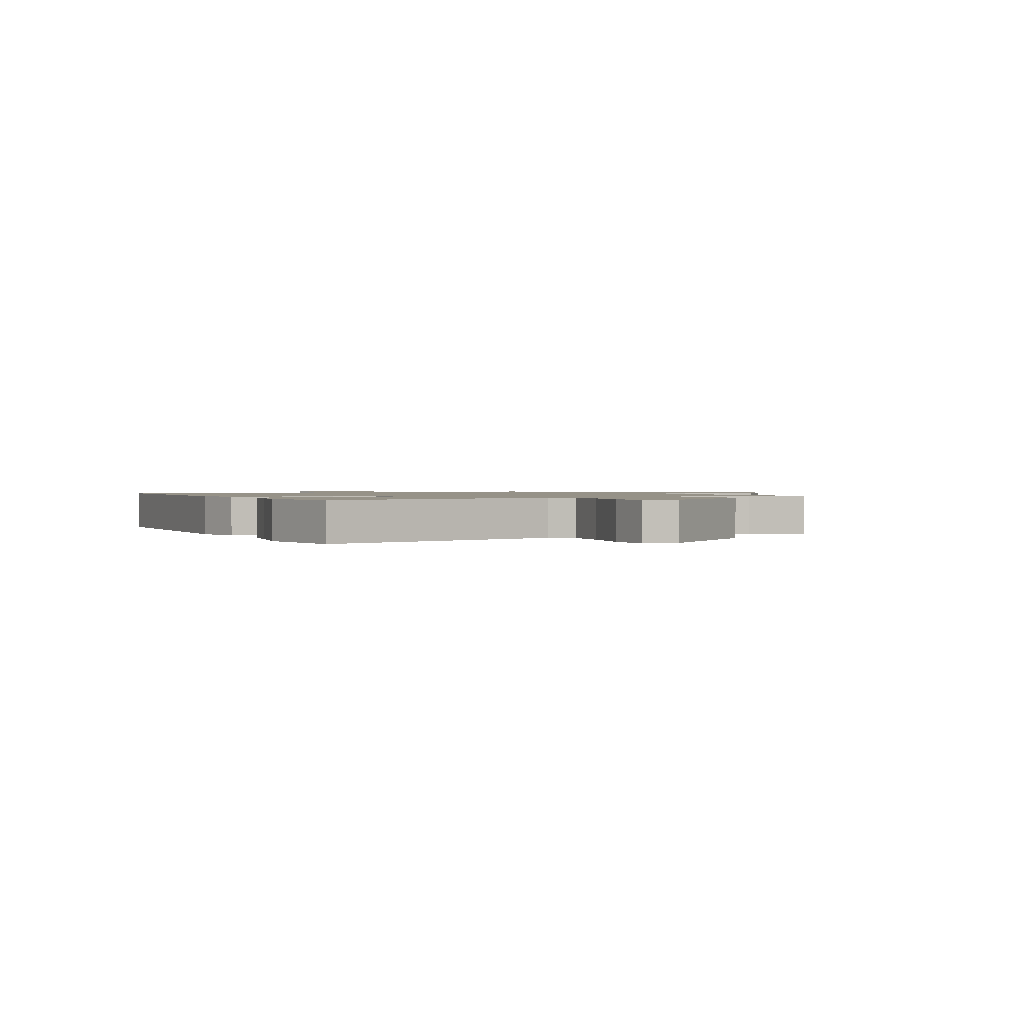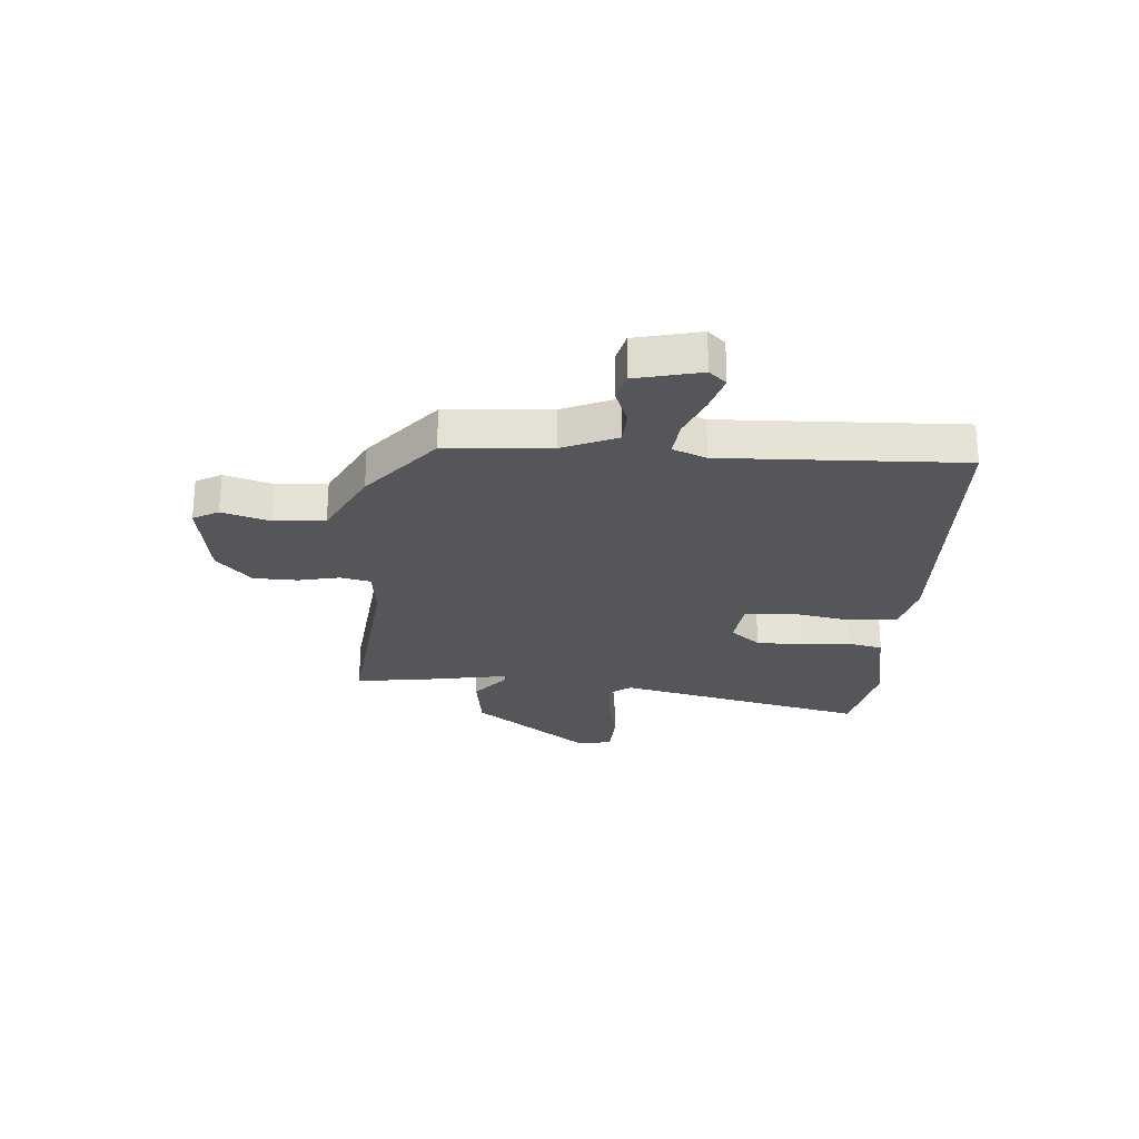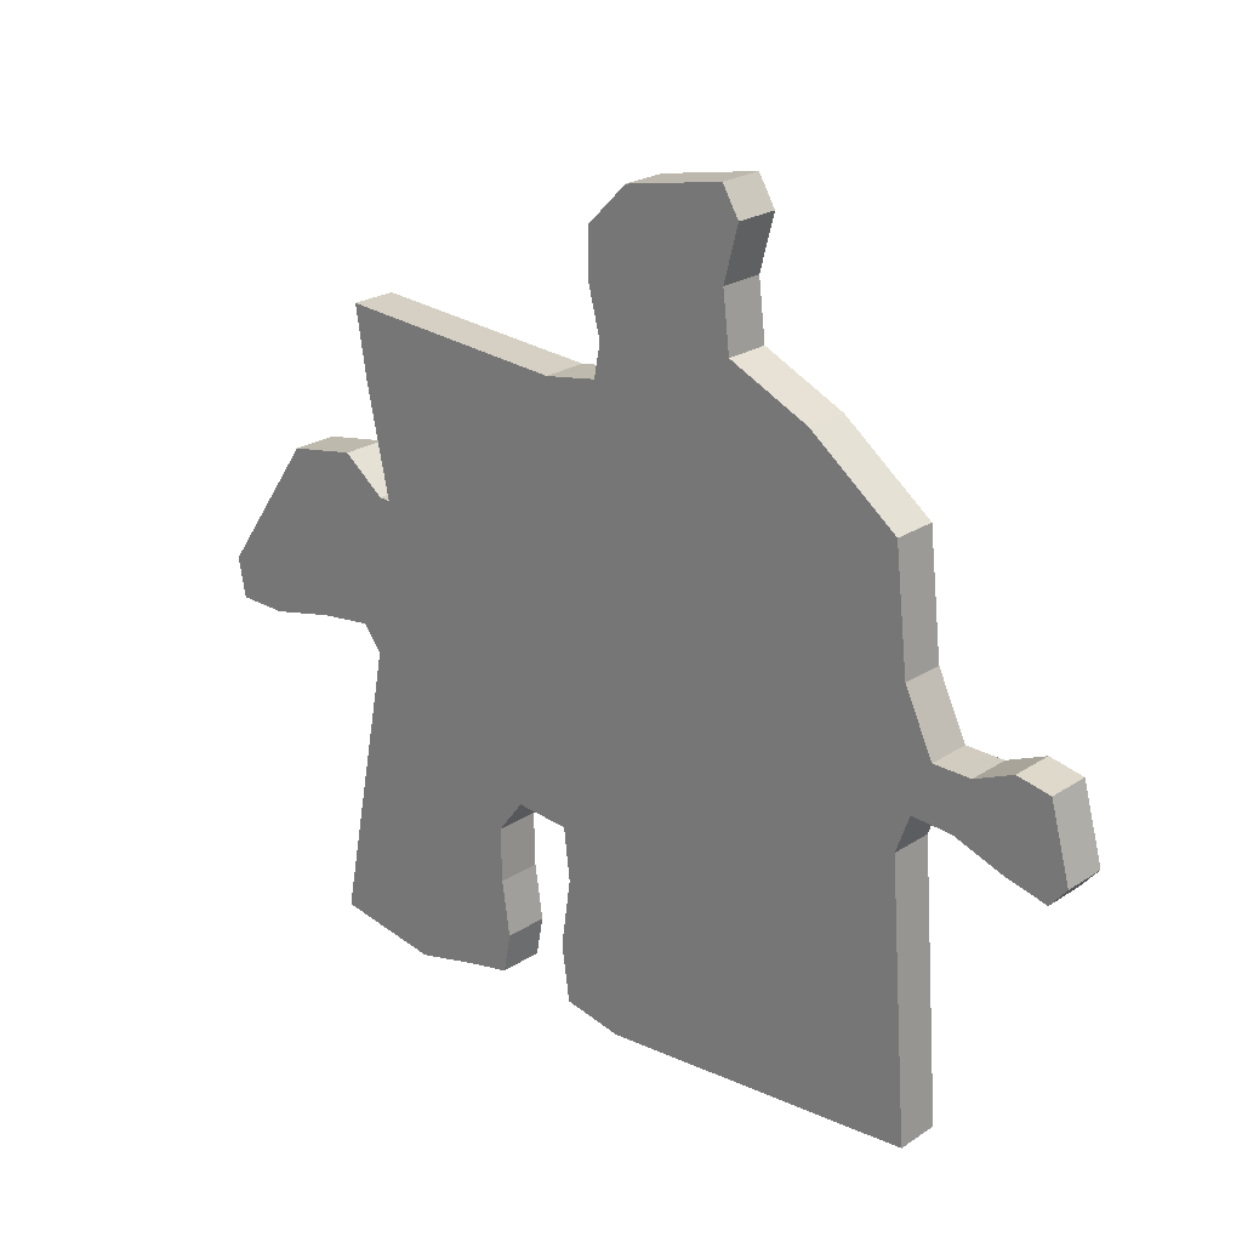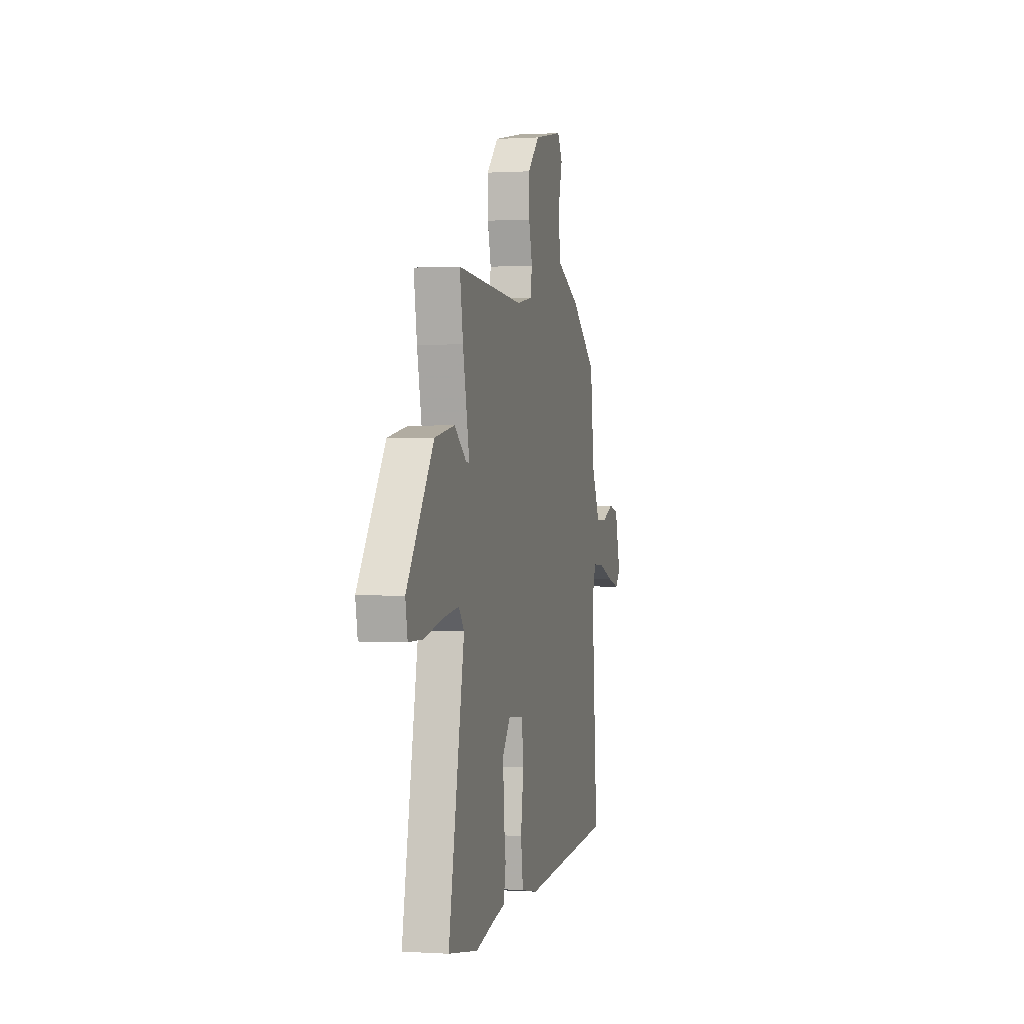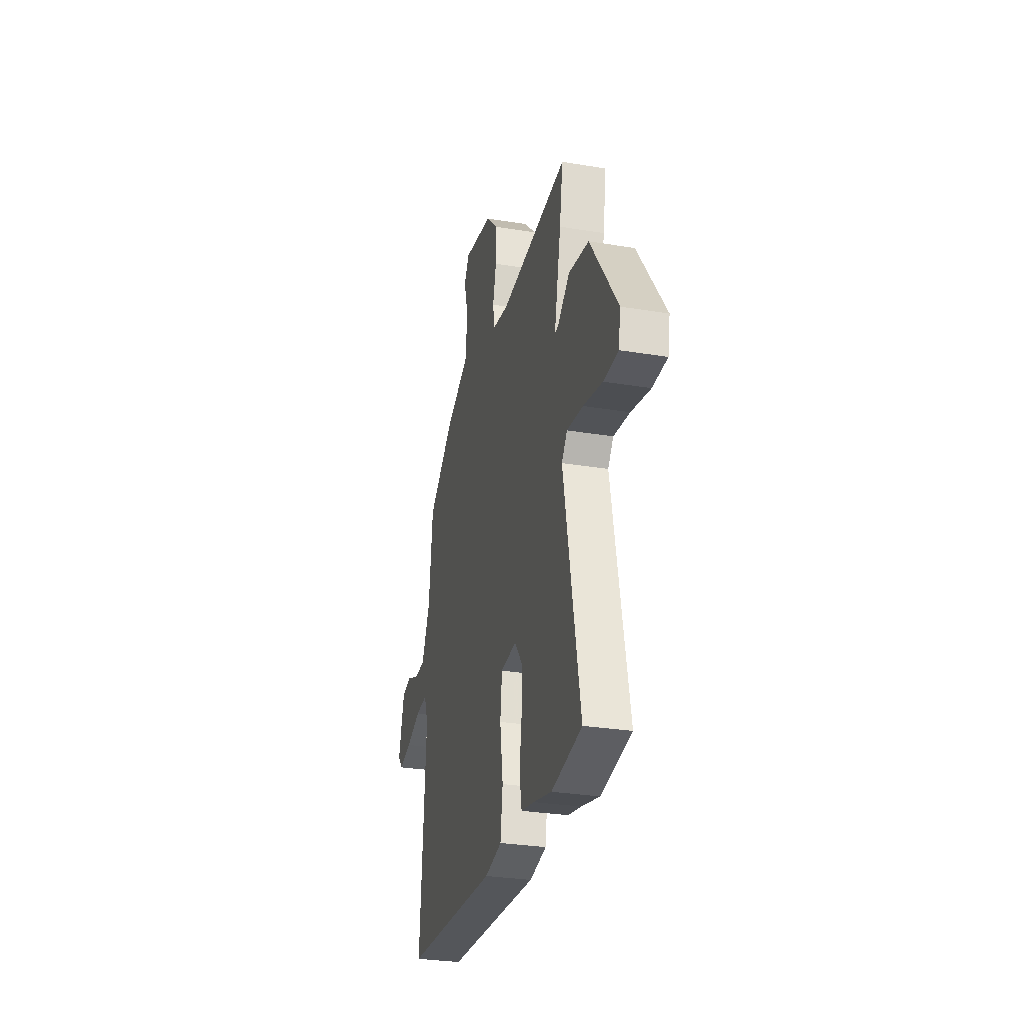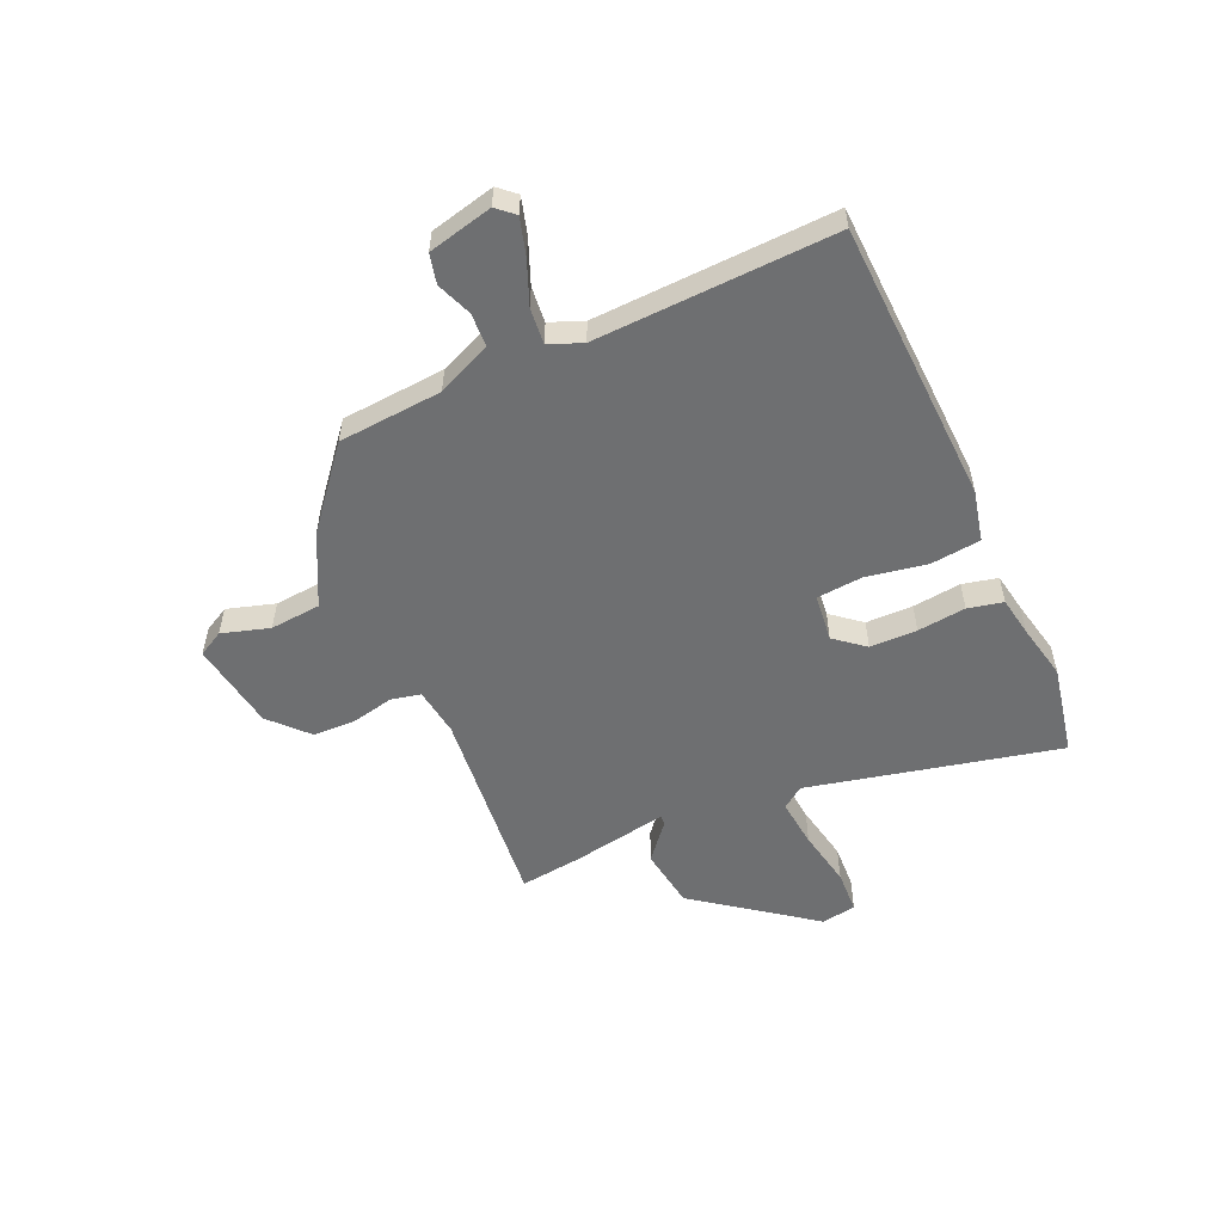
<metadata>
{"format":"obj","ext":"obj","renderer":"f3d","projection":"perspective","resolution":1024,"background":"white","views":[{"elev":1.2,"azim":-118.4,"up":"+Y"},{"elev":-25.6,"azim":83.6,"up":"+Y"},{"elev":23.5,"azim":42.3,"up":"+Z"},{"elev":0.5,"azim":-76.6,"up":"+Z"},{"elev":-29.6,"azim":-103.7,"up":"+Z"},{"elev":-54.5,"azim":112.1,"up":"+Y"}]}
</metadata>
<code>
v 0.511 0.07 -0.456
v -0.001 0.07 -0.494
v -0.094 0.07 -0.476
v -0.107 0.07 -0.386
v -0.091 0.07 -0.276
v -0.101 0.07 -0.193
v -0.187 0.07 -0.186
v -0.229 0.07 -0.241
v -0.227 0.07 -0.326
v -0.214 0.07 -0.413
v -0.226 0.07 -0.477
v -0.297 0.07 -0.492
v -0.397 0.07 -0.517
v -0.562 0.07 -0.49
v -0.474 0.07 -0.033
v -0.504 0.07 0.005
v -0.592 0.07 -0.007
v -0.696 0.07 -0.031
v -0.775 0.07 -0.03
v -0.787 0.07 0.033
v -0.638 0.07 0.248
v -0.528 0.07 0.268
v -0.461 0.07 0.216
v -0.443 0.07 0.215
v -0.48 0.07 0.388
v -0.498 0.07 0.5
v -0.126 0.07 0.476
v -0.039 0.07 0.491
v -0.029 0.07 0.545
v -0.048 0.07 0.619
v -0.049 0.07 0.698
v 0.016 0.07 0.763
v 0.176 0.07 0.794
v 0.203 0.07 0.749
v 0.18 0.07 0.662
v 0.191 0.07 0.571
v 0.321 0.07 0.511
v 0.463 0.07 0.402
v 0.484 0.07 0.215
v 0.53 0.07 0.119
v 0.591 0.07 0.118
v 0.654 0.07 0.145
v 0.708 0.07 0.134
v 0.74 0.07 0.018
v 0.713 0.07 -0.014
v 0.646 0.07 0.003
v 0.566 0.07 0.032
v 0.501 0.07 0.036
v 0.479 0.07 -0.025
v 0.511 0 -0.456
v -0.001 0 -0.494
v -0.094 0 -0.476
v -0.107 0 -0.386
v -0.091 0 -0.276
v -0.101 0 -0.193
v -0.187 0 -0.186
v -0.229 0 -0.241
v -0.227 0 -0.326
v -0.214 0 -0.413
v -0.226 0 -0.477
v -0.297 0 -0.492
v -0.397 0 -0.517
v -0.562 0 -0.49
v -0.474 0 -0.033
v -0.504 0 0.005
v -0.592 0 -0.007
v -0.696 0 -0.031
v -0.775 0 -0.03
v -0.787 0 0.033
v -0.638 0 0.248
v -0.528 0 0.268
v -0.461 0 0.216
v -0.443 0 0.215
v -0.48 0 0.388
v -0.498 0 0.5
v -0.126 0 0.476
v -0.039 0 0.491
v -0.029 0 0.545
v -0.048 0 0.619
v -0.049 0 0.698
v 0.016 0 0.763
v 0.176 0 0.794
v 0.203 0 0.749
v 0.18 0 0.662
v 0.191 0 0.571
v 0.321 0 0.511
v 0.463 0 0.402
v 0.484 0 0.215
v 0.53 0 0.119
v 0.591 0 0.118
v 0.654 0 0.145
v 0.708 0 0.134
v 0.74 0 0.018
v 0.713 0 -0.014
v 0.646 0 0.003
v 0.566 0 0.032
v 0.501 0 0.036
v 0.479 0 -0.025
f 44 45 46 47
f 42 43 44 47
f 41 42 47 48
f 40 41 48
f 39 40 48 49
f 36 37 38 39
f 32 33 34 35
f 32 35 36
f 29 30 31 32
f 28 29 32 36
f 24 25 26 27
f 24 27 28
f 20 21 22 23
f 20 23 24
f 17 18 19 20
f 16 17 20 24
f 15 16 24 28
f 12 13 14 15
f 9 10 11 12
f 8 9 12 15
f 7 8 15 28
f 2 3 4 5
f 49 1 2 5
f 49 5 6
f 28 36 39 49
f 6 7 28 49
f 96 95 94 93
f 96 93 92 91
f 97 96 91 90
f 97 90 89
f 98 97 89 88
f 88 87 86 85
f 84 83 82 81
f 85 84 81
f 81 80 79 78
f 85 81 78 77
f 76 75 74 73
f 77 76 73
f 72 71 70 69
f 73 72 69
f 69 68 67 66
f 73 69 66 65
f 77 73 65 64
f 64 63 62 61
f 61 60 59 58
f 64 61 58 57
f 77 64 57 56
f 54 53 52 51
f 54 51 50 98
f 55 54 98
f 98 88 85 77
f 98 77 56 55
f 1 50 51 2
f 2 51 52 3
f 3 52 53 4
f 4 53 54 5
f 5 54 55 6
f 6 55 56 7
f 7 56 57 8
f 8 57 58 9
f 9 58 59 10
f 10 59 60 11
f 11 60 61 12
f 12 61 62 13
f 13 62 63 14
f 14 63 64 15
f 15 64 65 16
f 16 65 66 17
f 17 66 67 18
f 18 67 68 19
f 19 68 69 20
f 20 69 70 21
f 21 70 71 22
f 22 71 72 23
f 23 72 73 24
f 24 73 74 25
f 25 74 75 26
f 26 75 76 27
f 27 76 77 28
f 28 77 78 29
f 29 78 79 30
f 30 79 80 31
f 31 80 81 32
f 32 81 82 33
f 33 82 83 34
f 34 83 84 35
f 35 84 85 36
f 36 85 86 37
f 37 86 87 38
f 38 87 88 39
f 39 88 89 40
f 40 89 90 41
f 41 90 91 42
f 42 91 92 43
f 43 92 93 44
f 44 93 94 45
f 45 94 95 46
f 46 95 96 47
f 47 96 97 48
f 48 97 98 49
f 49 98 50 1

</code>
